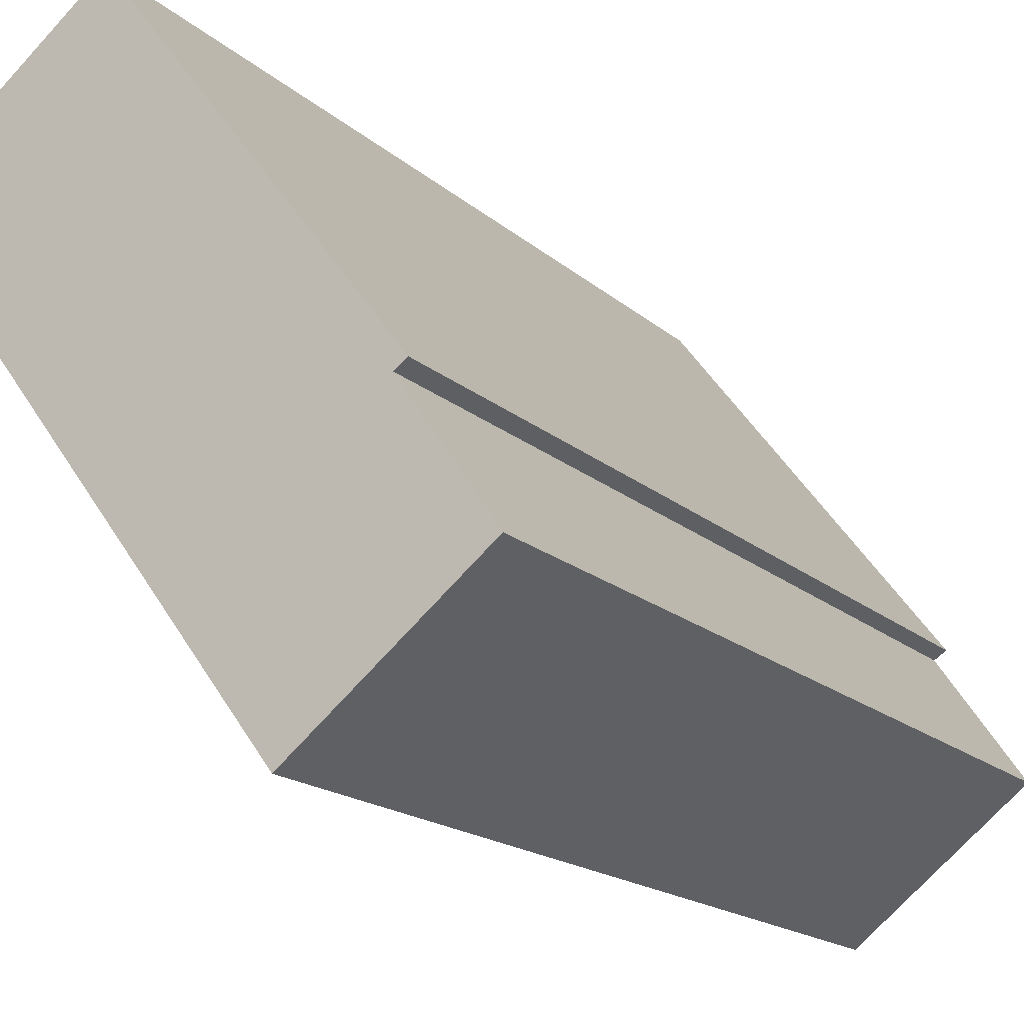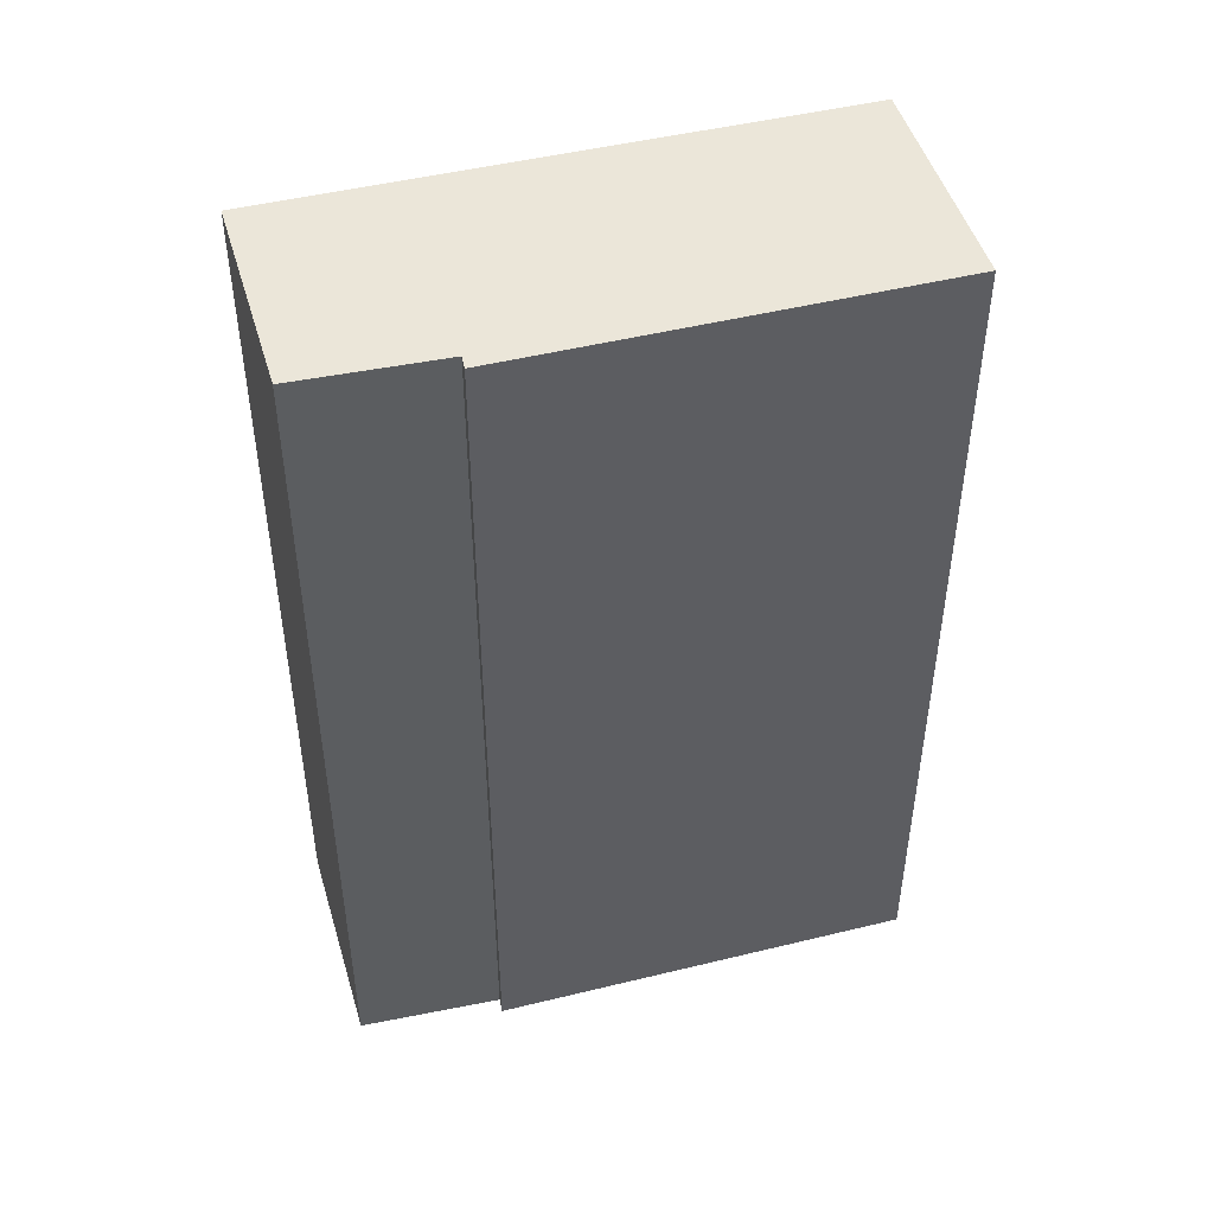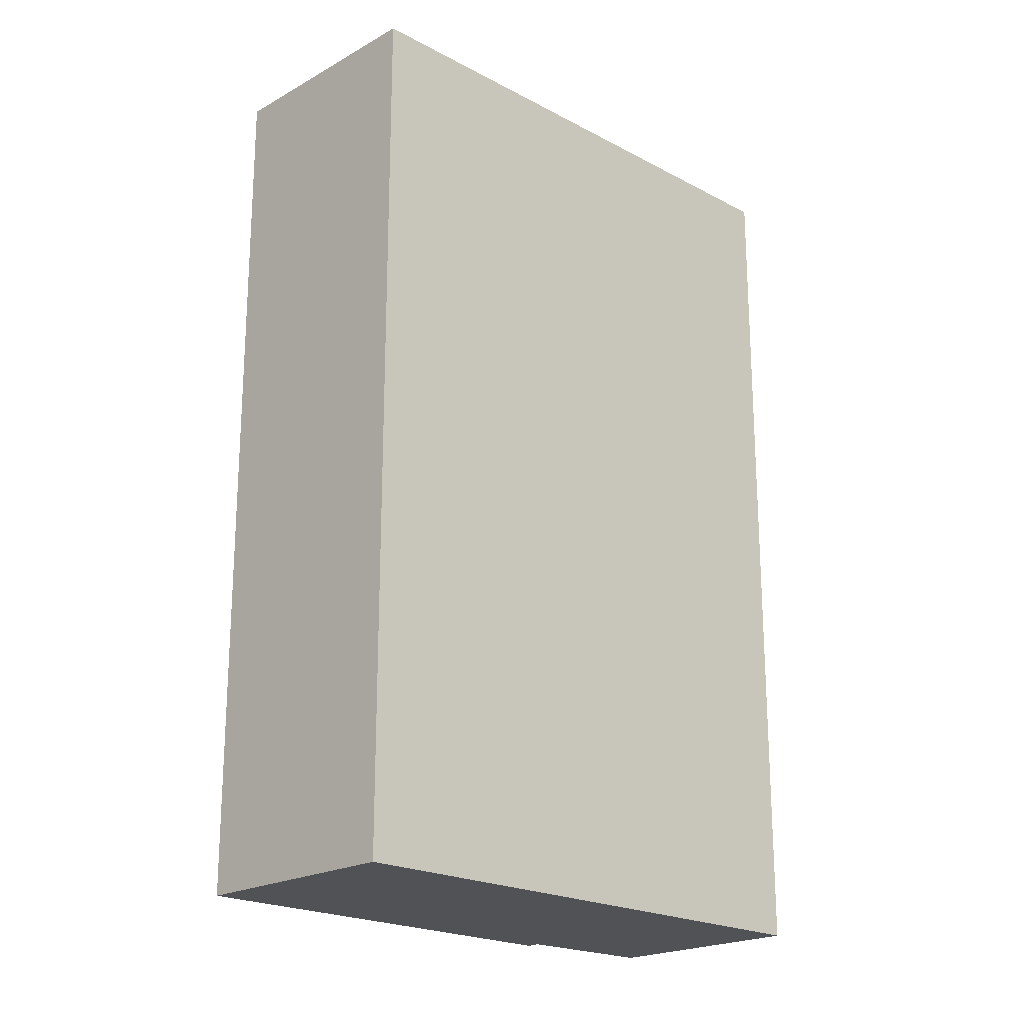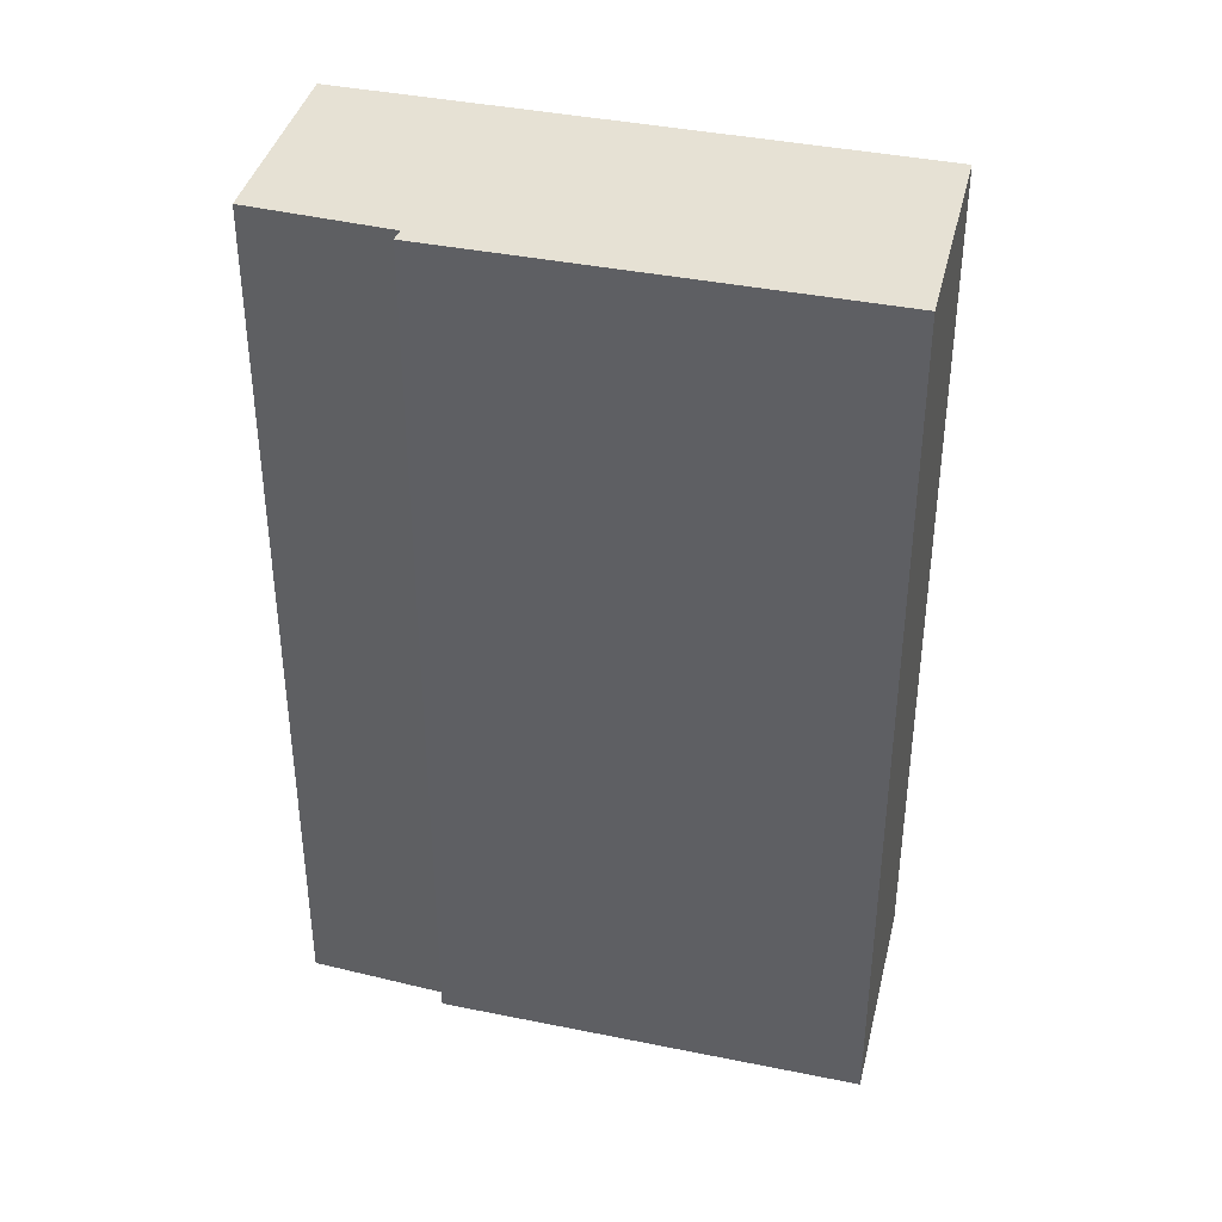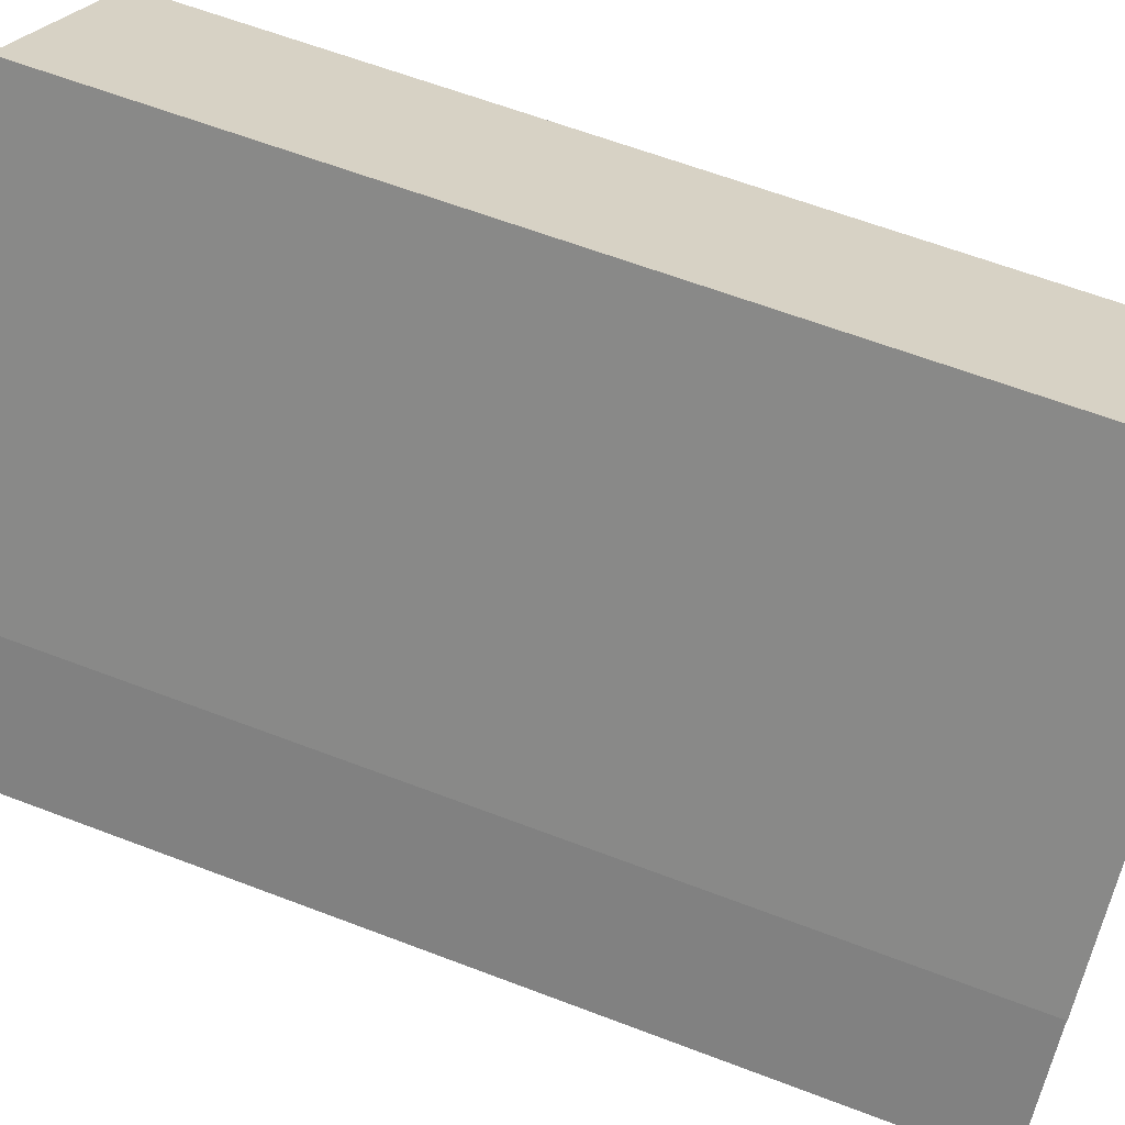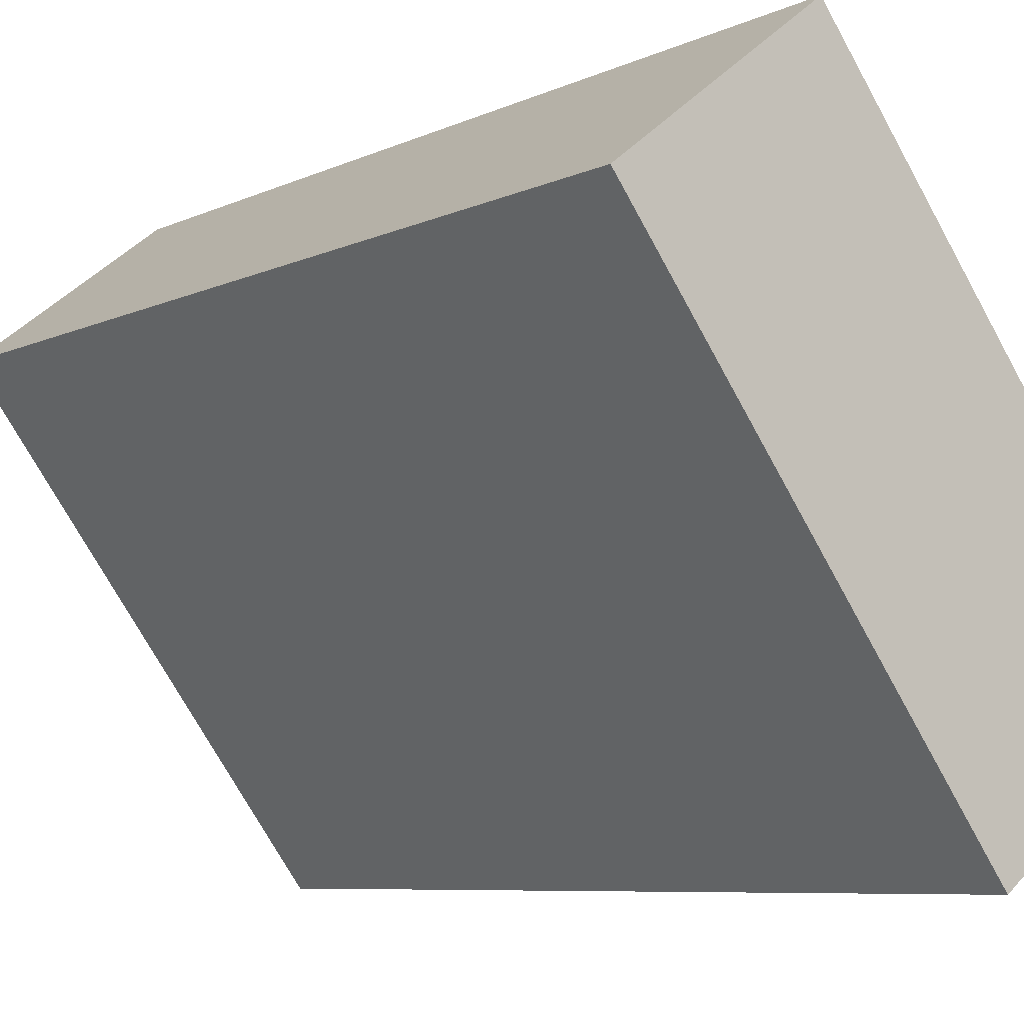
<metadata>
{"format":"obj","ext":"obj","renderer":"f3d","projection":"perspective","resolution":1024,"background":"white","views":[{"elev":-16.8,"azim":-149.5,"up":"+Z"},{"elev":48.1,"azim":-68.1,"up":"+Y"},{"elev":-21.1,"azim":83.3,"up":"+Y"},{"elev":39.1,"azim":-38.5,"up":"+Y"},{"elev":62.0,"azim":-68.7,"up":"+Z"},{"elev":-7.1,"azim":143.2,"up":"+Z"}]}
</metadata>
<code>
v  5.682 9.888 3.609
v  0.775 9.888 1.407
v  3.659 9.888 5.198
v  0.906 9.888 1.32
v  1.862 9.888 -1.469
v  0 9.888 6.055e-16
v  0.775 -8.615e-17 1.407
v  3.659 -3.183e-16 5.198
v  0 0 0
v  0.906 -8.083e-17 1.32
v  5.682 -2.21e-16 3.609
v  1.862 8.995e-17 -1.469
g defaultobject
f 1 2 3
f 2 1 4
f 4 1 5
f 4 5 6
f 7 3 2
f 3 7 8
f 9 4 6
f 4 9 10
f 8 1 3
f 1 8 11
f 11 5 1
f 5 11 12
f 12 6 5
f 6 12 9
f 10 2 4
f 2 10 7
f 7 11 8
f 11 7 10
f 11 10 12
f 12 10 9

</code>
